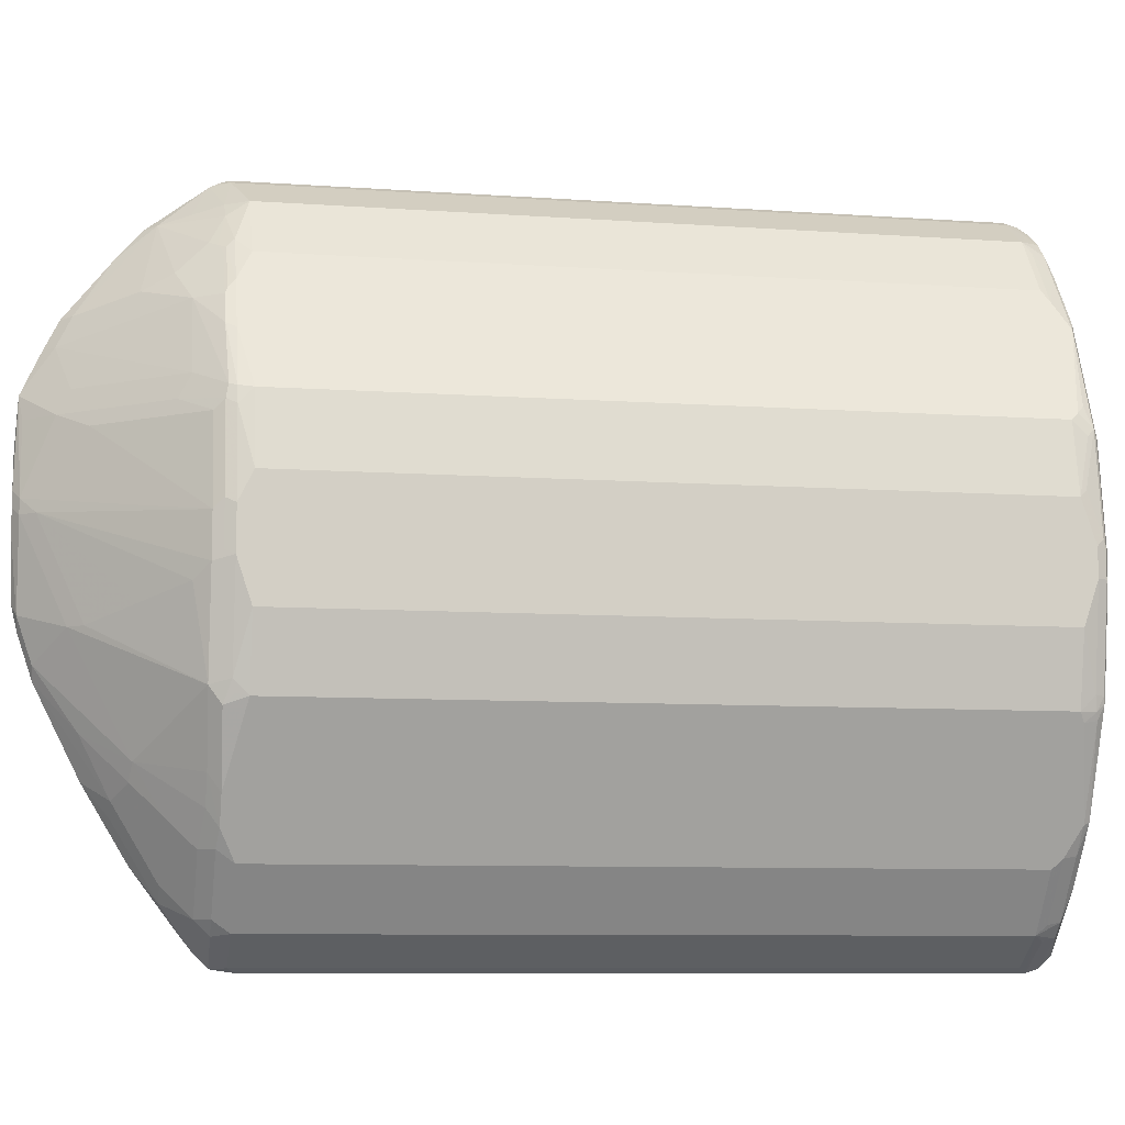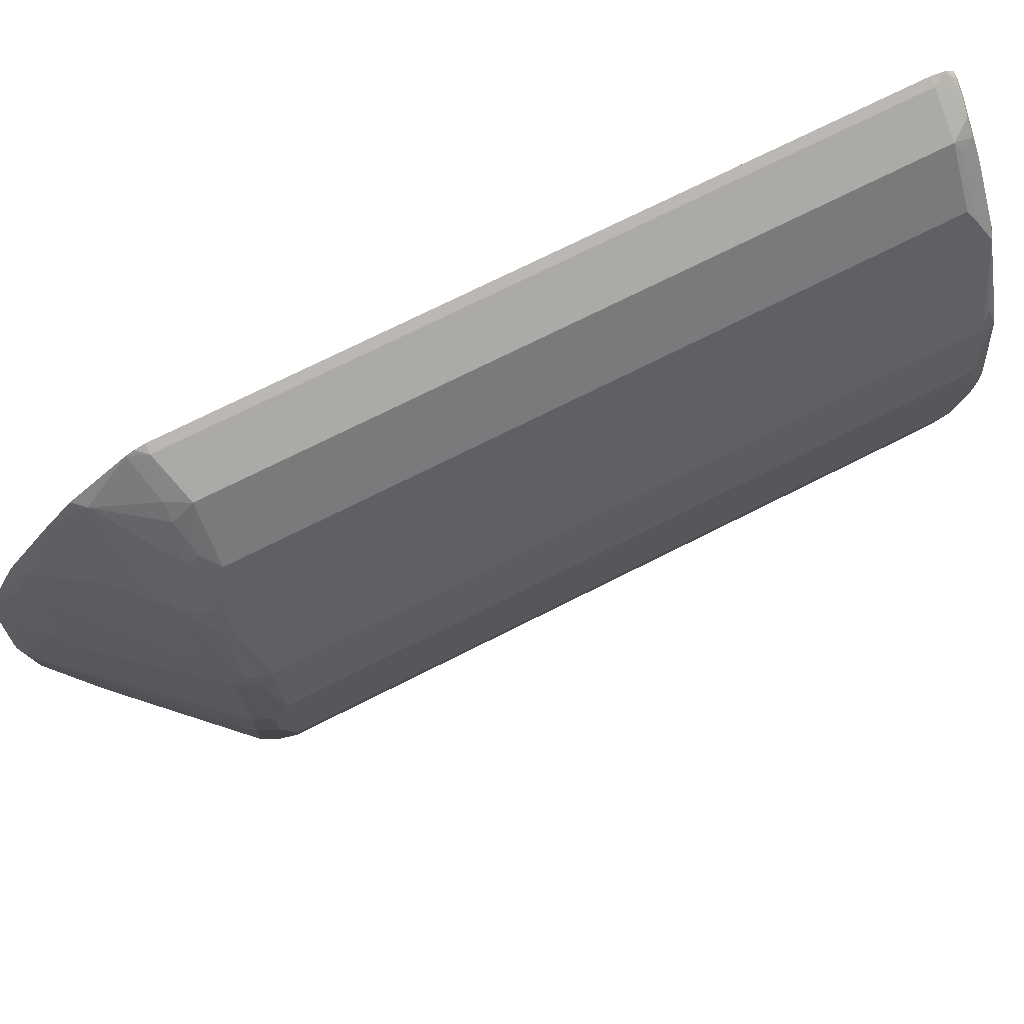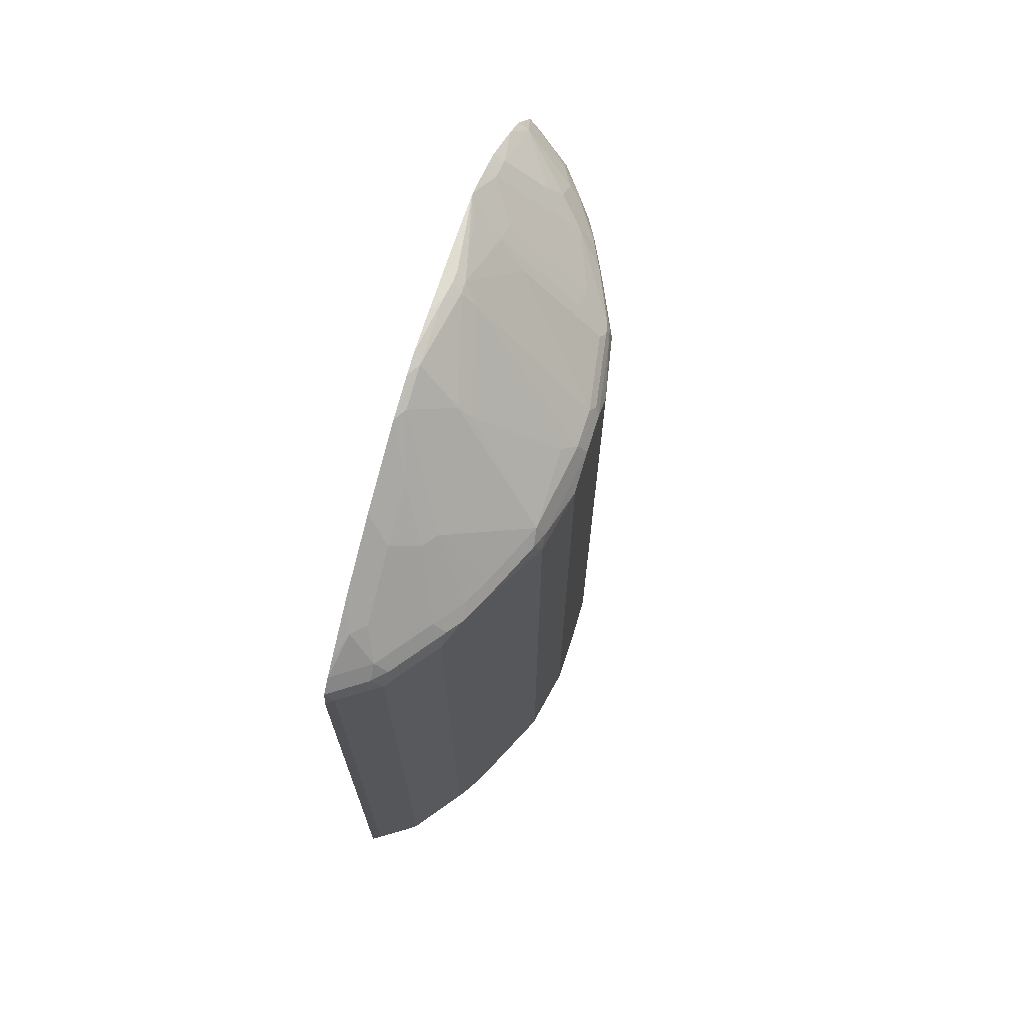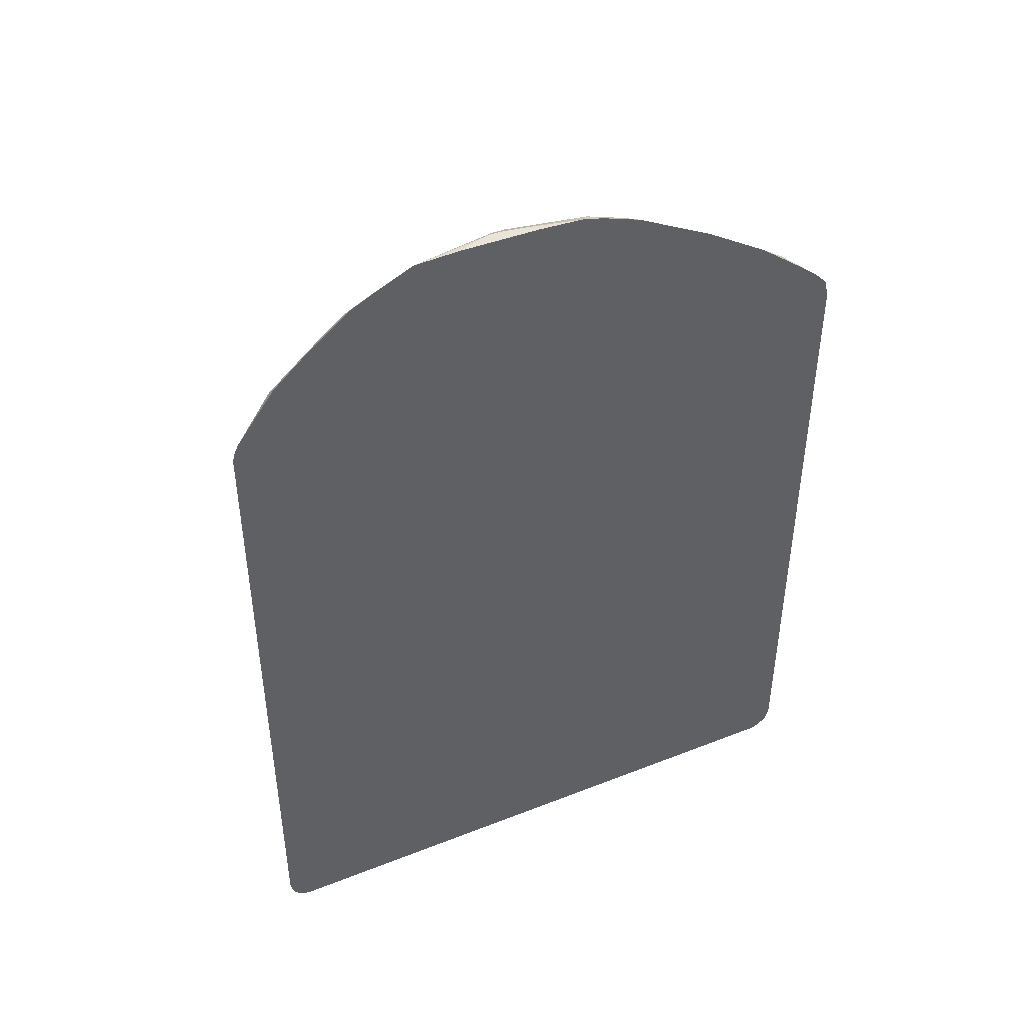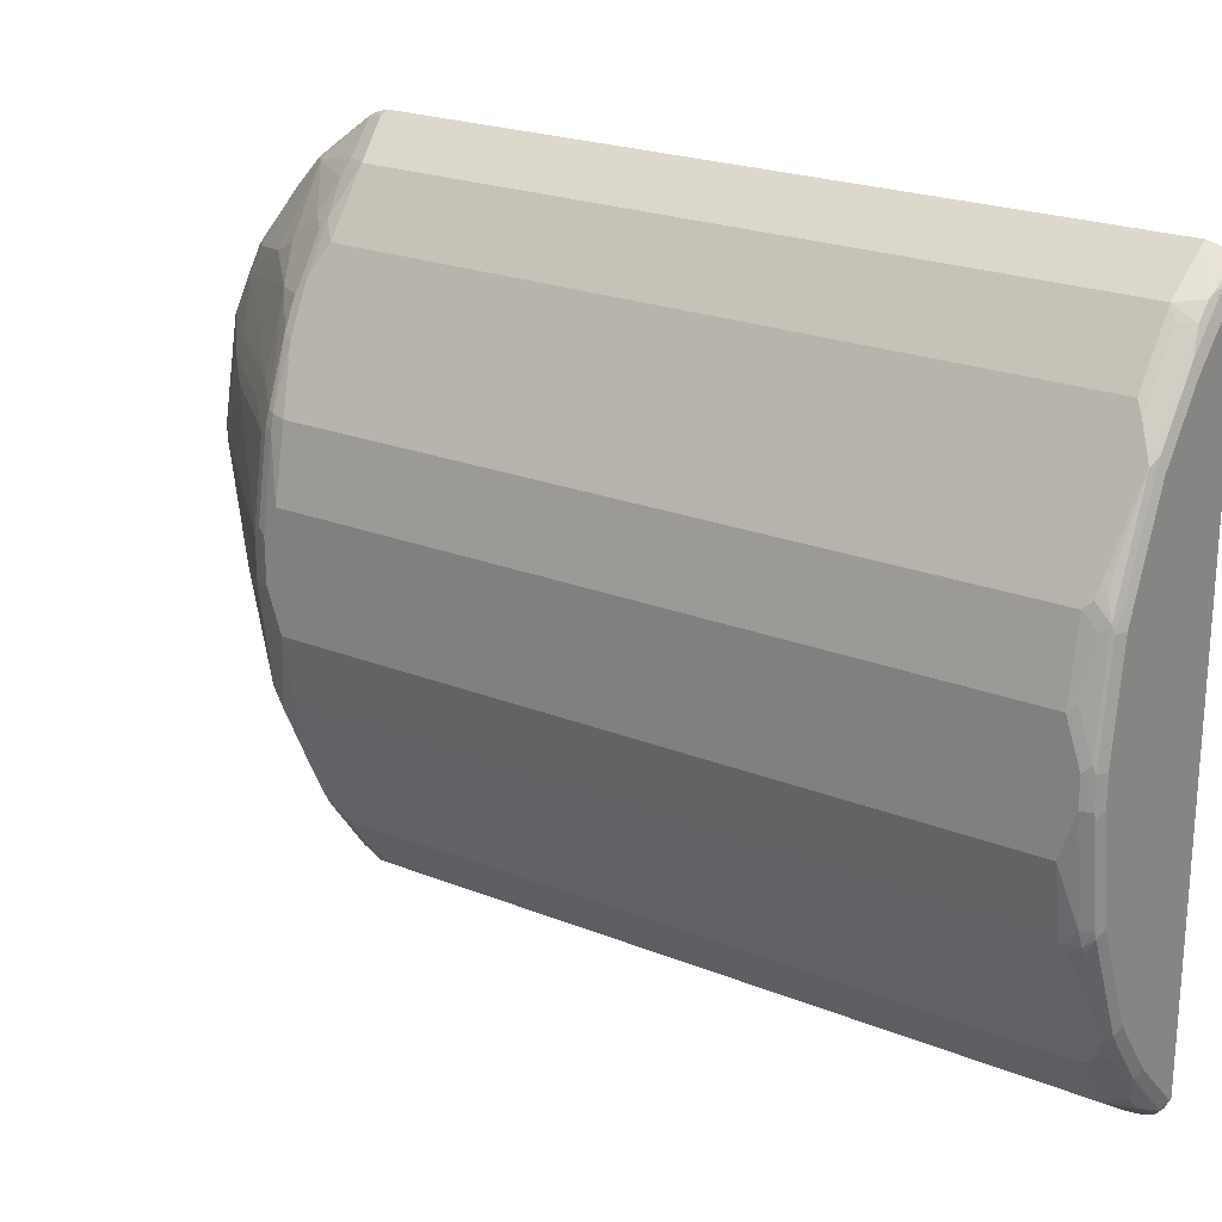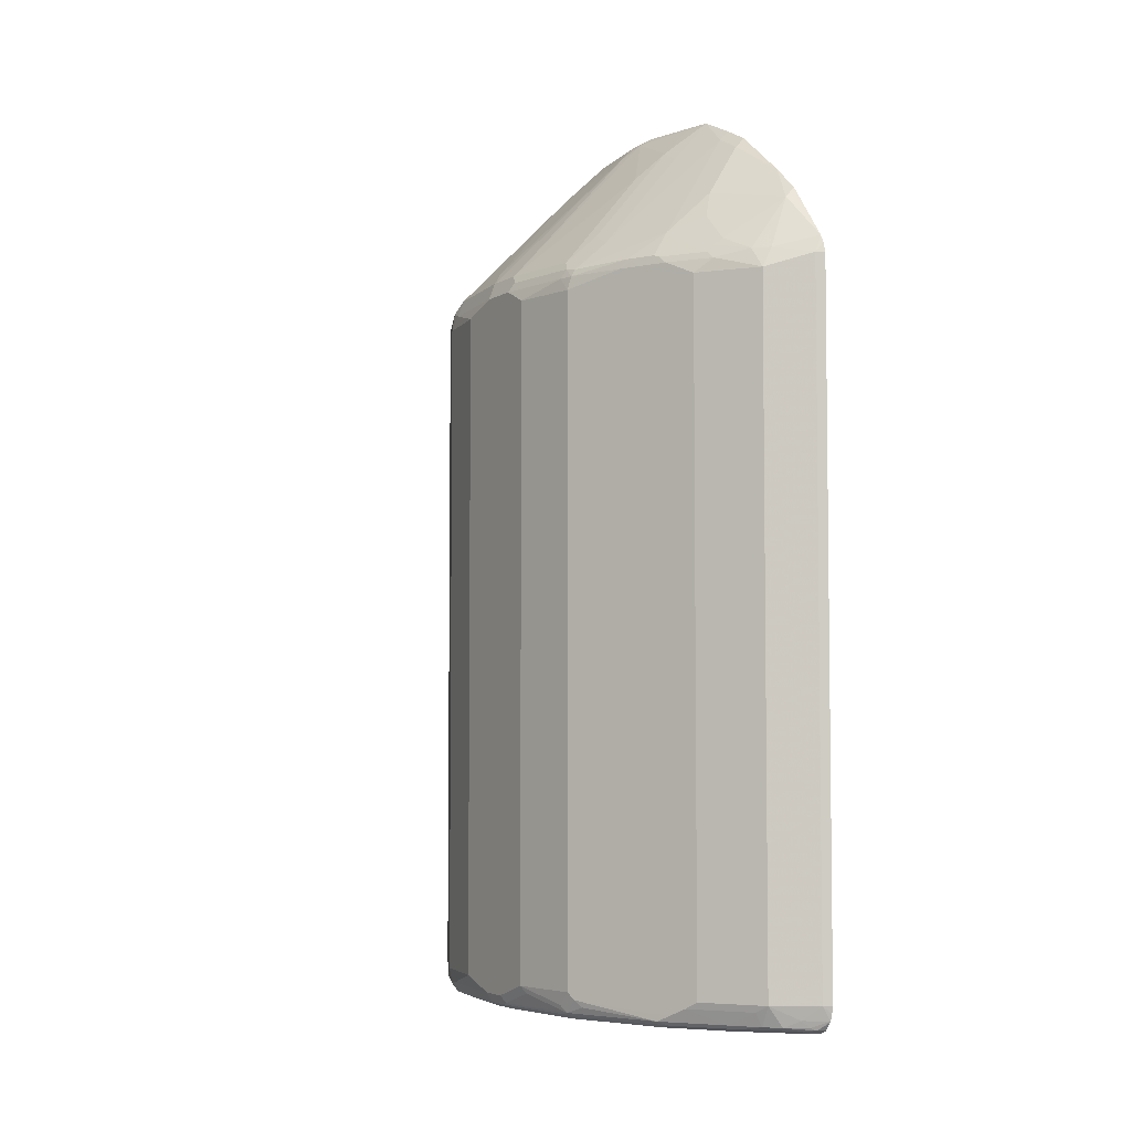
<metadata>
{"format":"obj","ext":"obj","renderer":"f3d","projection":"perspective","resolution":1024,"background":"white","views":[{"elev":-8.7,"azim":79.2,"up":"+Y"},{"elev":72.8,"azim":63.2,"up":"+Y"},{"elev":69.4,"azim":17.5,"up":"+Z"},{"elev":43.5,"azim":-114.8,"up":"+Z"},{"elev":22.2,"azim":124.9,"up":"+Y"},{"elev":-4.6,"azim":149.5,"up":"+Z"}]}
</metadata>
<code>
v 0.3337 -0.4393 0.1018
v 0.3447 -0.4337 0.1129
v 0.3337 -0.4348 0.1317
v 0.3337 -0.4393 -0.7894
v 0.3982 -0.3981 0.1129
v 0.3447 -0.4337 -0.7784
v 0.3833 -0.401 0.1336
v 0.3337 -0.417 0.1496
v 0.3337 -0.4386 -0.7917
v 0.3863 -0.4041 -0.7903
v 0.3982 -0.3981 -0.7784
v 0.4516 -0.3268 0.1129
v 0.4011 -0.3832 0.1336
v 0.3833 -0.3832 0.1514
v 0.3477 -0.3654 0.1871
v 0.3337 -0.3973 0.1654
v 0.3337 -0.4348 -0.8038
v 0.3833 -0.401 -0.8066
v 0.4011 -0.3832 -0.8066
v 0.4041 -0.3863 -0.7903
v 0.4516 -0.3268 -0.7784
v 0.4576 -0.315 0.1009
v 0.4873 -0.2555 0.1307
v 0.4695 -0.2911 0.1307
v 0.4546 -0.3119 0.1336
v 0.4368 -0.3119 0.1514
v 0.4011 -0.3297 0.1694
v 0.3655 -0.3476 0.1871
v 0.3477 -0.2763 0.2406
v 0.3337 -0.326 0.2189
v 0.3506 -0.4219 -0.8081
v 0.3337 -0.4236 -0.8139
v 0.3477 -0.4189 -0.8156
v 0.419 -0.3476 -0.8156
v 0.4546 -0.3119 -0.8066
v 0.4576 -0.315 -0.7903
v 0.517 -0.1961 0.1069
v 0.5348 -0.1604 0.1069
v 0.5259 -0.1693 0.1336
v 0.4843 -0.2347 0.1456
v 0.4665 -0.2703 0.1456
v 0.416 -0.2198 0.2199
v 0.419 -0.2763 0.1871
v 0.3655 -0.2584 0.2406
v 0.3337 -0.2368 0.2724
v 0.3337 -0.41 -0.8201
v 0.3387 -0.41 -0.8201
v 0.3566 -0.3922 -0.8201
v 0.4101 -0.3387 -0.8201
v 0.4635 -0.2674 -0.8201
v 0.4724 -0.2763 -0.8156
v 0.4754 -0.2793 -0.8081
v 0.4813 -0.2674 -0.8022
v 0.517 -0.1961 -0.7844
v 0.5526 -0.0713 0.1069
v 0.5348 -0.1426 0.1247
v 0.5318 -0.1575 0.1218
v 0.5348 -0.1604 -0.7844
v 0.5229 -0.1485 0.1485
v 0.4338 -0.1307 0.2377
v 0.3982 -0.07723 0.2912
v 0.3447 -0.1128 0.3268
v 0.3655 -0.1871 0.2762
v 0.4011 -0.2406 0.2227
v 0.3655 -0.2228 0.2584
v 0.3337 -0.1299 0.326
v 0.3337 0.41 -0.8201
v 0.517 -0.1426 -0.8201
v 0.5259 -0.1515 -0.8156
v 0.5259 -0.1693 -0.8066
v 0.5289 -0.1723 -0.7903
v 0.5111 -0.208 -0.7903
v 0.5526 -0.0178 0.1247
v 0.5526 -0.0713 -0.7844
v 0.5408 -0.02374 0.1485
v 0.5304 -0.1604 -0.8045
v 0.5348 -0.1426 -0.8022
v 0.5229 -0.04154 0.1664
v 0.4695 -0.05934 0.2199
v 0.416 -0.07723 0.2733
v 0.3625 0.04748 0.3447
v 0.3447 -0.05934 0.3447
v 0.3337 -0.07637 0.3437
v 0.3387 0.41 -0.8201
v 0.3337 0.4158 -0.8186
v 0.5348 -0.0178 -0.8201
v 0.5437 -0.02666 -0.8156
v 0.5289 -0.1426 -0.8141
v 0.5526 0.03561 0.1247
v 0.5467 -0.01187 0.1366
v 0.5526 -0.0178 -0.8022
v 0.5408 0.02967 0.1485
v 0.3803 0.04748 0.3268
v 0.3625 0.06536 0.3447
v 0.3495 0.05719 0.3528
v 0.3451 0.02933 0.3528
v 0.3337 -0.04834 0.3502
v 0.3566 0.3922 -0.8201
v 0.3447 0.4219 -0.8141
v 0.3588 0.41 -0.8156
v 0.3337 0.425 -0.8148
v 0.5348 0.0178 -0.8201
v 0.5467 0.0178 -0.8141
v 0.5467 -0.0178 -0.8141
v 0.5526 0.0713 0.1069
v 0.5348 0.1426 0.1247
v 0.5467 0.04154 0.1366
v 0.5482 0.02666 -0.8111
v 0.5526 0.0178 -0.8022
v 0.5289 0.1485 0.1366
v 0.5229 0.1367 0.1485
v 0.416 0.1367 0.2733
v 0.3803 0.1545 0.309
v 0.3447 0.1545 0.3447
v 0.3337 0.1835 0.3496
v 0.3495 0.075 0.3528
v 0.3337 0.01161 0.3528
v 0.4101 0.3387 -0.8201
v 0.3766 0.3922 -0.8156
v 0.3337 0.4334 -0.8045
v 0.3337 0.4348 -0.8022
v 0.3521 0.4189 -0.8111
v 0.3788 0.401 -0.8111
v 0.3967 0.3832 -0.8111
v 0.517 0.1426 -0.8201
v 0.5289 0.1426 -0.8141
v 0.5348 0.1604 0.1069
v 0.5526 0.0713 -0.7844
v 0.5304 0.1626 0.1247
v 0.5304 0.1515 -0.8111
v 0.5482 0.08016 -0.7933
v 0.5259 0.1649 0.1336
v 0.4903 0.1827 0.1694
v 0.4873 0.1545 0.1842
v 0.3833 0.1827 0.2941
v 0.3337 0.122 0.3528
v 0.3376 0.1122 0.3528
v 0.3451 0.0897 0.3528
v 0.3479 0.08076 0.3528
v 0.3477 0.2362 0.3119
v 0.3337 0.2343 0.326
v 0.4635 0.2674 -0.8201
v 0.4123 0.3565 -0.8156
v 0.3337 0.4372 -0.7937
v 0.3447 0.4337 -0.7844
v 0.3625 0.4159 -0.8022
v 0.3982 0.3981 -0.7844
v 0.4056 0.3832 -0.7933
v 0.4234 0.3476 -0.8111
v 0.5192 0.1604 -0.8156
v 0.517 0.1961 0.1069
v 0.4873 0.2555 0.1247
v 0.4992 0.2317 0.1247
v 0.5348 0.1604 -0.7844
v 0.5304 0.1693 -0.7933
v 0.5348 0.1426 -0.8022
v 0.4932 0.2376 0.1366
v 0.4769 0.2763 -0.8111
v 0.5237 0.1782 -0.8022
v 0.4546 0.2719 0.1694
v 0.3477 0.2719 0.2941
v 0.3337 0.2699 0.308
v 0.4657 0.2852 -0.8156
v 0.3337 0.4393 -0.7844
v 0.3447 0.4337 0.1247
v 0.4516 0.3268 -0.7844
v 0.3982 0.3981 0.1069
v 0.4591 0.3119 -0.7933
v 0.4576 0.315 0.1069
v 0.4695 0.2911 0.1247
v 0.4754 0.2733 0.1366
v 0.4903 0.2451 0.1336
v 0.4813 0.2674 -0.8022
v 0.4576 0.315 -0.7844
v 0.4695 0.2911 -0.8022
v 0.4398 0.3268 0.1366
v 0.4279 0.3387 0.1426
v 0.419 0.3075 0.1871
v 0.4011 0.2897 0.2227
v 0.3477 0.3788 0.2049
v 0.3337 0.3412 0.2508
v 0.3337 0.4393 0.1247
v 0.3337 0.4354 0.1374
v 0.3337 0.4304 0.1477
v 0.3833 0.3967 0.1336
v 0.4516 0.3268 0.1069
v 0.4011 0.3788 0.1336
v 0.4338 0.3446 0.1247
v 0.4368 0.3342 0.1336
v 0.4724 0.2807 0.1336
v 0.419 0.3432 0.1514
v 0.419 0.3253 0.1694
v 0.3337 0.3769 0.2189
v 0.3655 0.3877 0.1694
f 110 133 134
f 111 134 113
f 111 113 112
f 110 132 133
f 110 129 132
f 108 126 130
f 110 134 111
f 108 128 109
f 105 154 127
f 108 130 131
f 106 129 110
f 106 127 129
f 105 128 154
f 105 127 106
f 103 108 104
f 102 125 126
f 113 135 115
f 102 126 103
f 103 126 108
f 108 131 128
f 113 115 114
f 121 146 122
f 113 133 135
f 125 163 150
f 125 142 163
f 100 124 119
f 124 149 143
f 124 148 149
f 124 147 148
f 123 147 124
f 123 146 147
f 122 146 123
f 121 145 146
f 121 144 145
f 119 124 143
f 118 163 142
f 118 143 163
f 118 119 143
f 115 140 141
f 115 135 140
f 115 139 116
f 115 138 139
f 115 137 138
f 115 136 137
f 113 134 133
f 100 123 124
f 85 101 99
f 99 122 123
f 89 105 106
f 87 102 103
f 87 104 88
f 87 103 104
f 86 102 87
f 84 100 98
f 84 99 100
f 84 85 99
f 82 97 83
f 89 106 110
f 82 96 97
f 81 95 96
f 81 116 95
f 81 94 116
f 81 93 94
f 79 93 80
f 78 93 79
f 77 104 91
f 125 150 126
f 77 88 104
f 81 96 82
f 89 110 107
f 91 108 109
f 91 104 108
f 99 121 122
f 99 120 121
f 99 101 120
f 98 119 118
f 98 100 119
f 96 117 97
f 95 117 96
f 95 136 117
f 95 137 136
f 95 138 137
f 95 139 138
f 95 116 139
f 94 115 116
f 94 114 115
f 94 113 114
f 94 112 113
f 92 94 93
f 92 112 94
f 92 111 112
f 92 110 111
f 92 107 110
f 99 123 100
f 126 150 130
f 166 186 169
f 127 152 153
f 168 174 173
f 167 188 186
f 167 187 188
f 167 185 187
f 166 169 174
f 166 174 168
f 165 185 167
f 165 184 185
f 165 183 184
f 168 173 175
f 165 182 183
f 161 180 181
f 161 179 180
f 160 179 161
f 160 178 179
f 160 177 178
f 160 176 177
f 160 171 176
f 158 168 175
f 158 175 173
f 161 181 162
f 157 171 160
f 170 186 188
f 170 189 190
f 76 88 77
f 185 194 187
f 184 194 185
f 180 184 193
f 180 194 184
f 180 187 194
f 180 191 187
f 180 192 191
f 180 193 181
f 170 188 189
f 178 180 179
f 177 187 191
f 177 188 187
f 177 189 188
f 177 192 178
f 177 191 192
f 176 189 177
f 171 189 176
f 171 190 189
f 170 190 171
f 178 192 180
f 157 172 171
f 155 174 169
f 155 173 174
f 141 161 162
f 140 160 161
f 140 161 141
f 133 140 135
f 133 160 140
f 132 160 133
f 132 157 160
f 130 156 131
f 130 155 156
f 143 149 163
f 130 159 155
f 130 163 158
f 130 150 163
f 129 157 132
f 129 153 157
f 128 156 154
f 128 131 156
f 127 155 151
f 127 154 155
f 127 153 129
f 130 158 159
f 144 164 145
f 145 147 146
f 145 164 182
f 155 158 173
f 155 159 158
f 154 156 155
f 153 172 157
f 152 172 153
f 152 171 172
f 152 170 171
f 152 186 170
f 152 169 186
f 152 155 169
f 151 155 152
f 149 158 163
f 149 168 158
f 148 168 149
f 147 186 166
f 147 167 186
f 147 168 148
f 147 166 168
f 145 167 147
f 145 165 167
f 145 182 165
f 127 151 152
f 75 93 78
f 44 66 45
f 75 107 92
f 15 29 45
f 15 44 29
f 15 28 44
f 14 28 15
f 14 27 28
f 14 26 27
f 13 26 14
f 13 25 26
f 12 36 22
f 15 45 30
f 12 21 36
f 12 23 24
f 12 22 23
f 11 36 21
f 11 20 36
f 11 19 20
f 11 18 19
f 10 18 11
f 9 18 10
f 9 17 18
f 12 24 25
f 8 15 16
f 15 30 16
f 17 32 33
f 26 43 27
f 26 42 43
f 26 41 42
f 25 41 26
f 24 41 25
f 24 40 41
f 23 40 24
f 23 39 40
f 23 38 39
f 17 31 18
f 23 37 38
f 22 54 37
f 22 36 54
f 19 36 20
f 19 35 36
f 19 34 35
f 19 33 34
f 18 33 19
f 18 31 33
f 17 33 31
f 22 37 23
f 8 14 15
f 7 14 8
f 7 13 14
f 1 164 144
f 1 182 164
f 1 183 182
f 1 184 183
f 1 193 184
f 1 181 193
f 1 162 181
f 1 141 162
f 1 115 141
f 1 144 121
f 1 136 115
f 1 97 117
f 1 83 97
f 1 66 83
f 1 45 66
f 1 30 45
f 1 16 30
f 1 8 16
f 1 3 8
f 1 2 3
f 1 117 136
f 75 92 93
f 1 120 101
f 1 101 85
f 5 21 12
f 5 11 21
f 5 13 7
f 5 25 13
f 5 12 25
f 4 11 6
f 4 10 11
f 4 9 10
f 3 7 8
f 3 5 7
f 2 11 5
f 2 6 11
f 2 5 3
f 1 6 2
f 1 4 6
f 1 9 4
f 1 17 9
f 1 32 17
f 1 46 32
f 1 67 46
f 1 85 67
f 27 43 44
f 27 44 28
f 1 121 120
f 32 46 47
f 59 78 79
f 59 75 78
f 58 77 74
f 58 76 77
f 58 71 76
f 56 75 59
f 56 73 75
f 55 89 73
f 55 105 89
f 59 79 80
f 55 128 105
f 55 91 109
f 55 74 91
f 55 73 56
f 54 71 58
f 54 72 71
f 52 54 53
f 52 72 54
f 52 71 72
f 52 70 71
f 55 109 128
f 51 70 52
f 59 80 61
f 61 80 93
f 29 44 45
f 75 90 107
f 74 77 91
f 73 90 75
f 73 107 90
f 73 89 107
f 70 76 71
f 69 76 70
f 69 88 76
f 59 61 60
f 69 87 88
f 67 85 84
f 66 82 83
f 63 65 64
f 63 66 65
f 62 66 63
f 62 82 66
f 61 82 62
f 61 81 82
f 61 93 81
f 68 87 69
f 51 69 70
f 68 86 87
f 50 68 69
f 39 56 59
f 39 57 56
f 38 74 55
f 38 58 74
f 38 57 39
f 38 56 57
f 38 55 56
f 37 58 38
f 37 54 58
f 39 59 40
f 36 53 54
f 35 52 36
f 35 51 52
f 34 50 51
f 34 49 50
f 34 48 49
f 33 48 34
f 33 47 48
f 50 69 51
f 32 47 33
f 36 52 53
f 40 59 42
f 34 51 35
f 42 60 61
f 46 49 48
f 40 42 41
f 46 48 47
f 46 50 49
f 46 68 50
f 46 86 68
f 46 125 102
f 46 142 125
f 46 118 142
f 46 98 118
f 46 84 98
f 46 102 86
f 46 67 84
f 42 61 62
f 42 62 63
f 42 64 43
f 42 59 60
f 43 64 44
f 42 63 64
f 44 64 65
f 44 65 66

</code>
